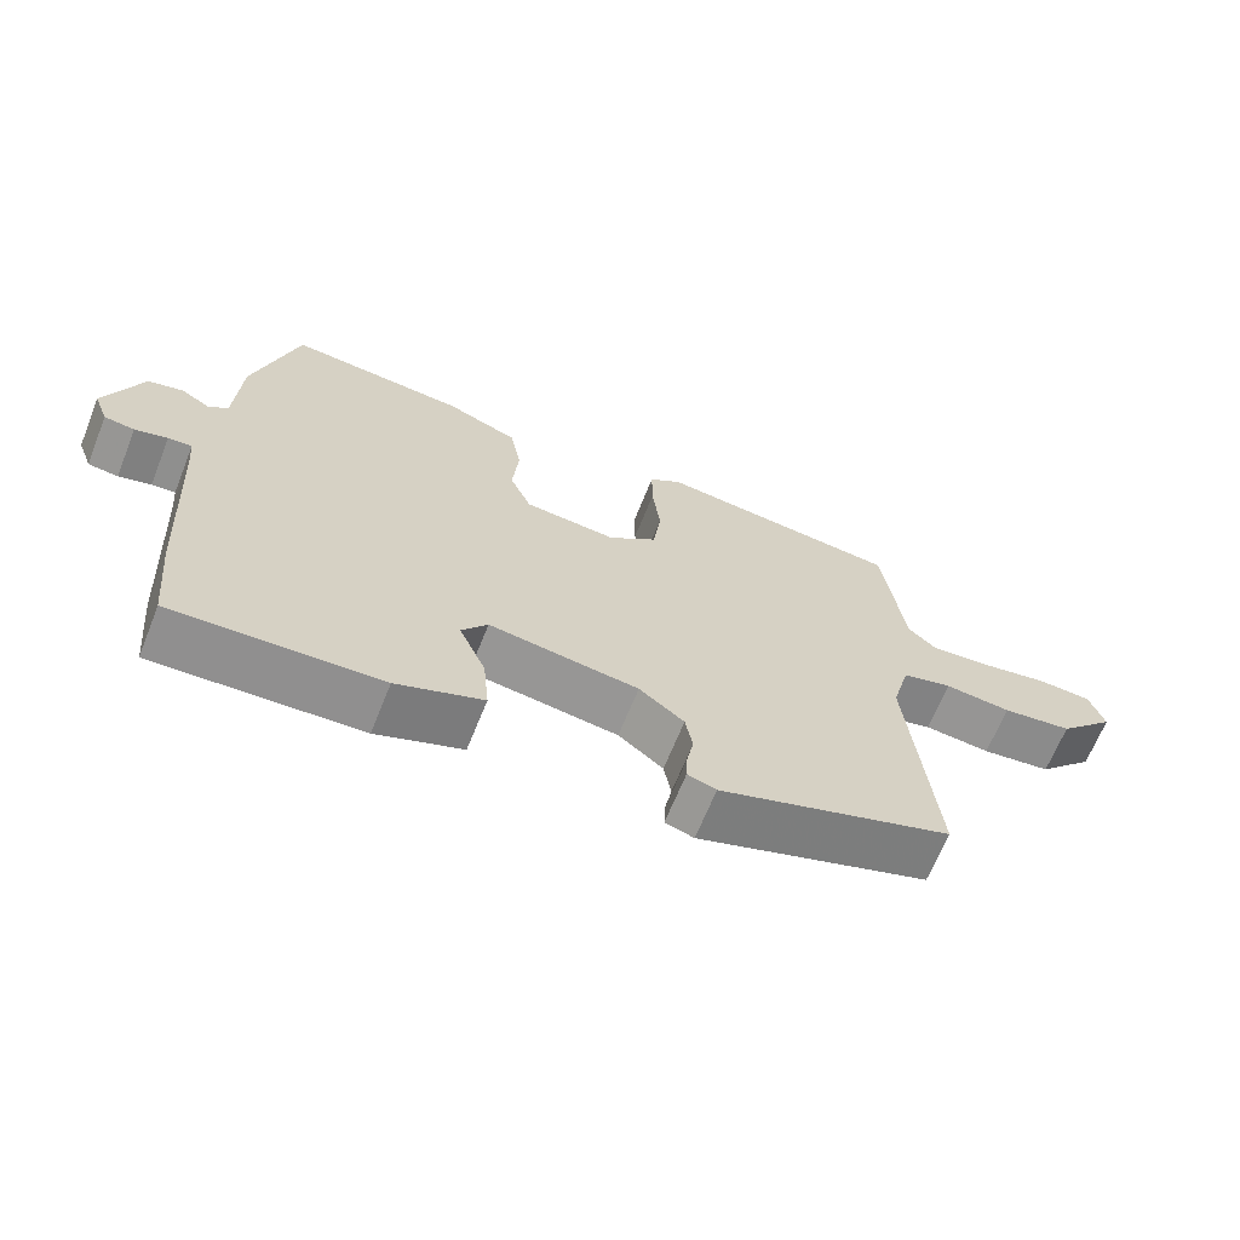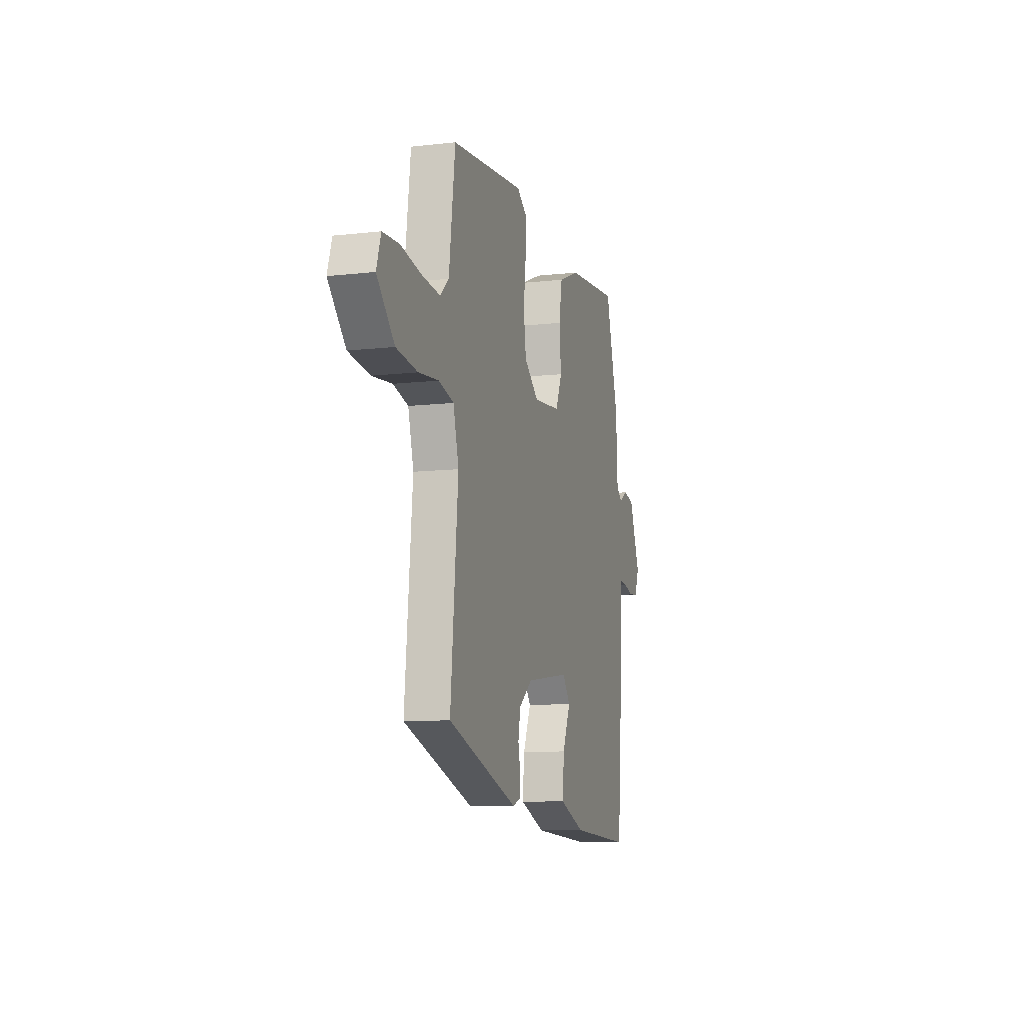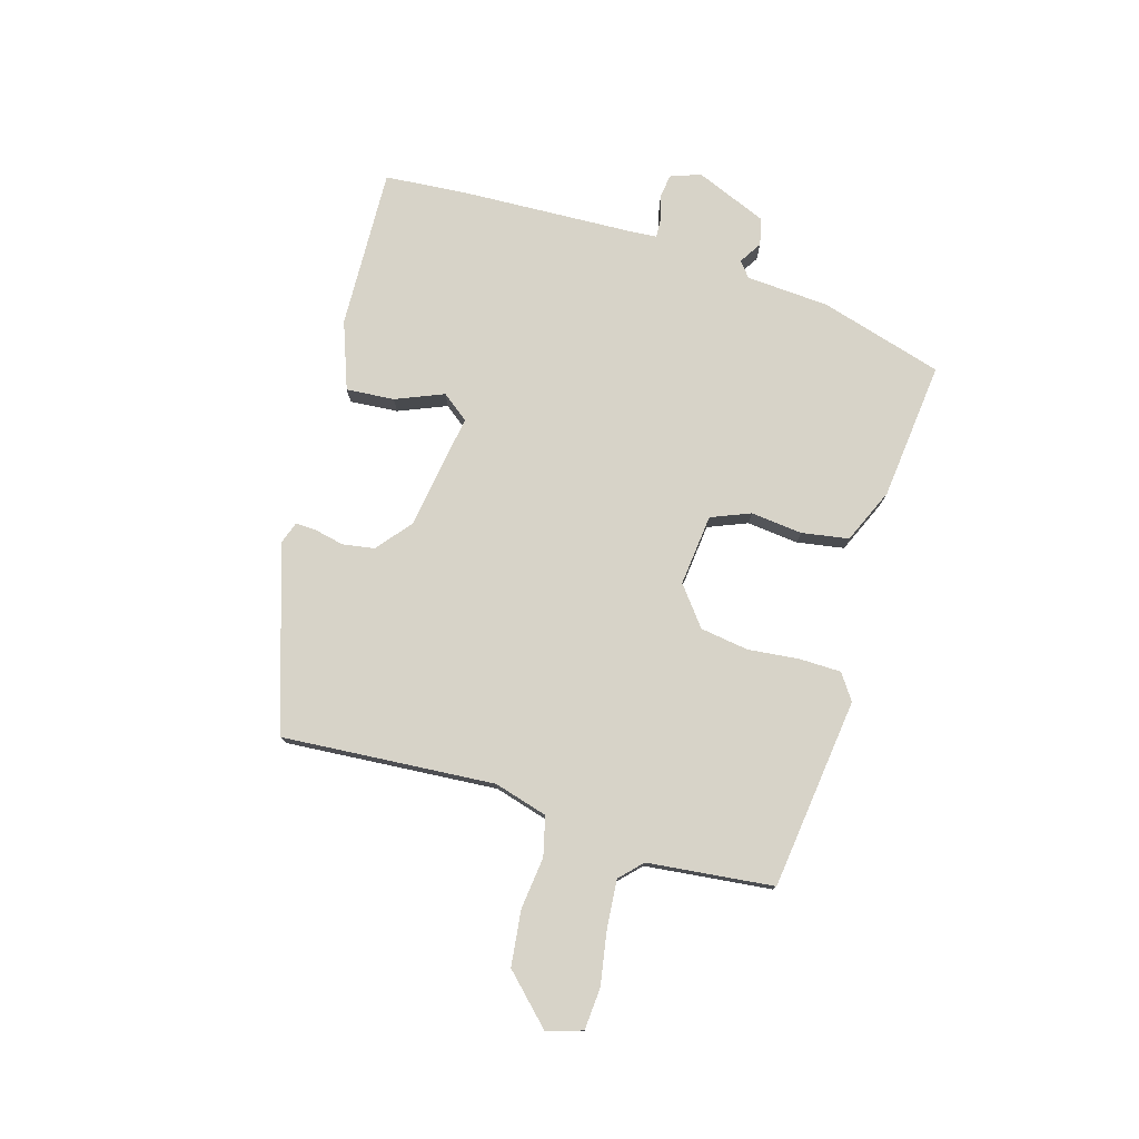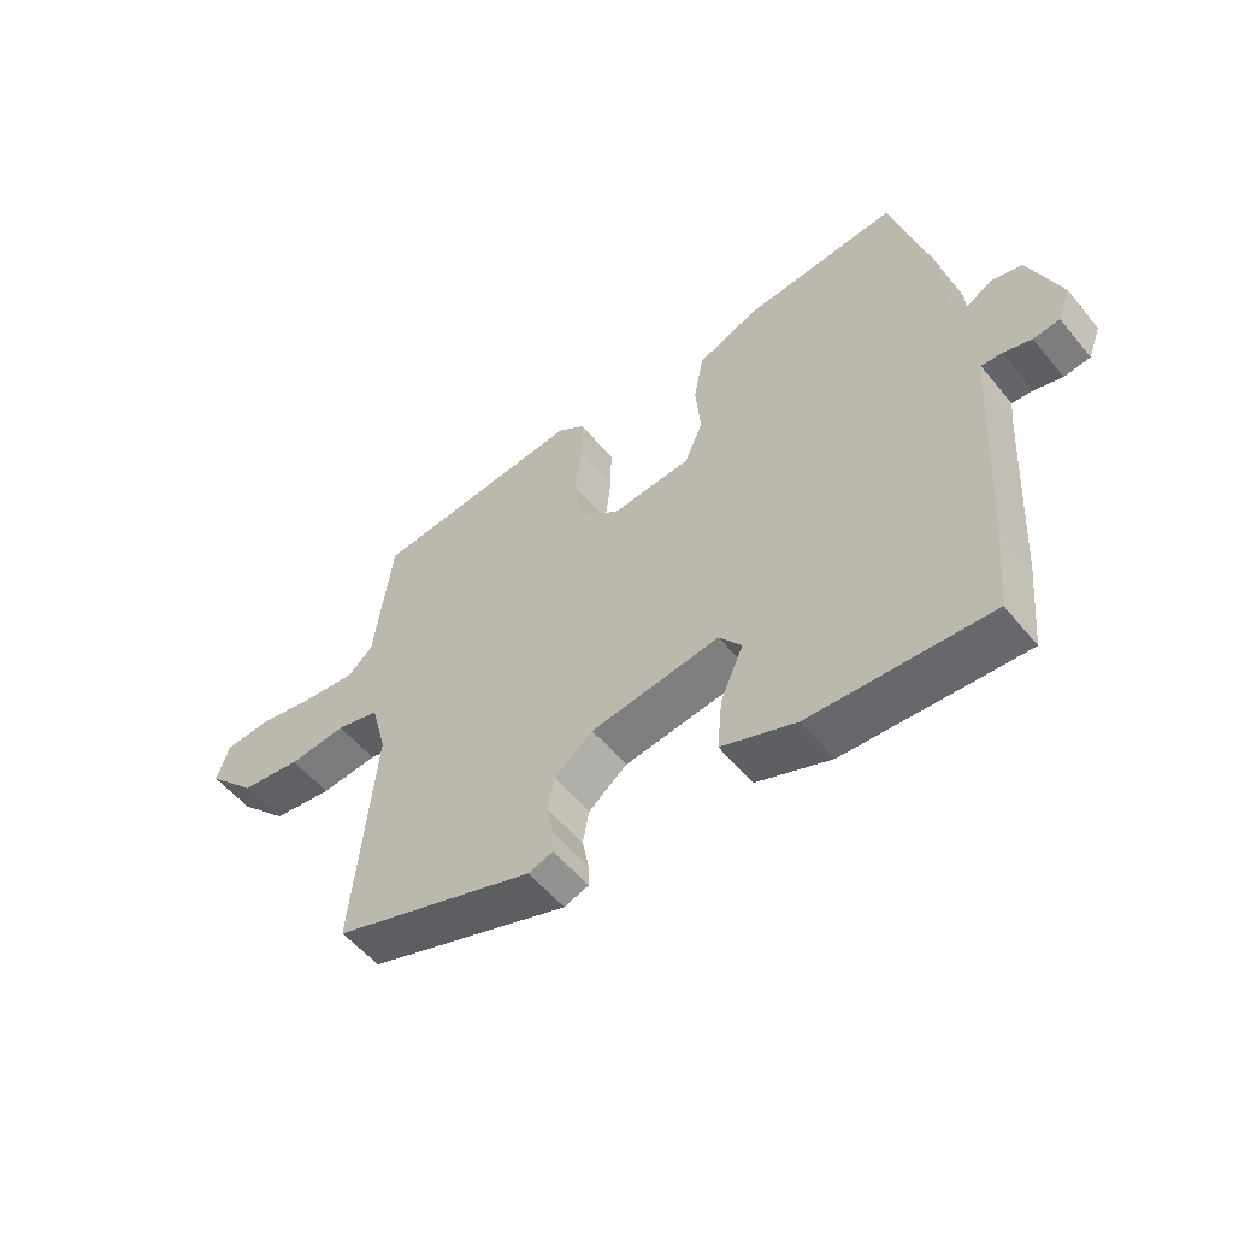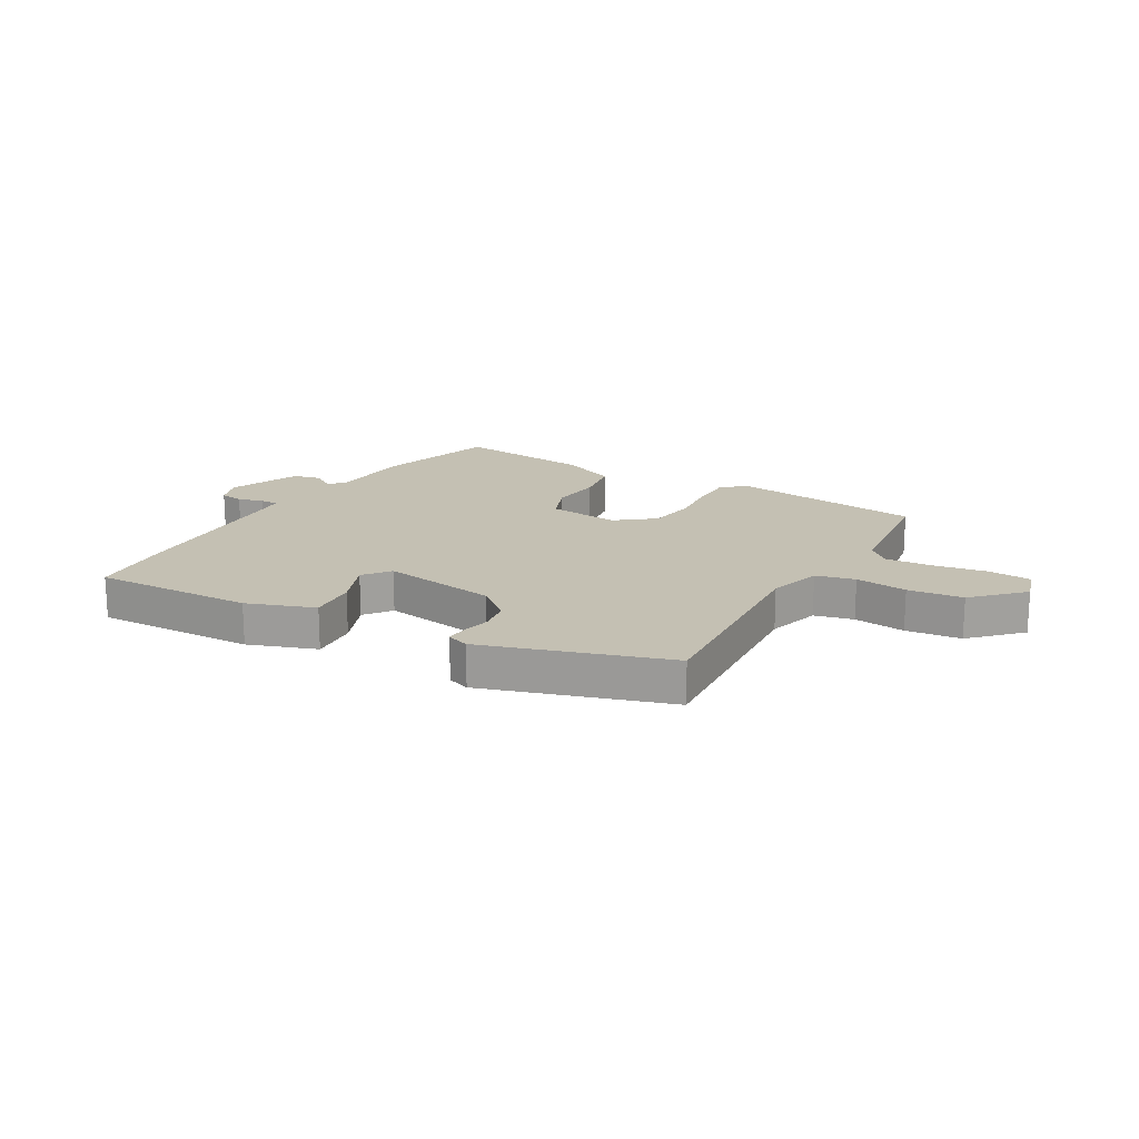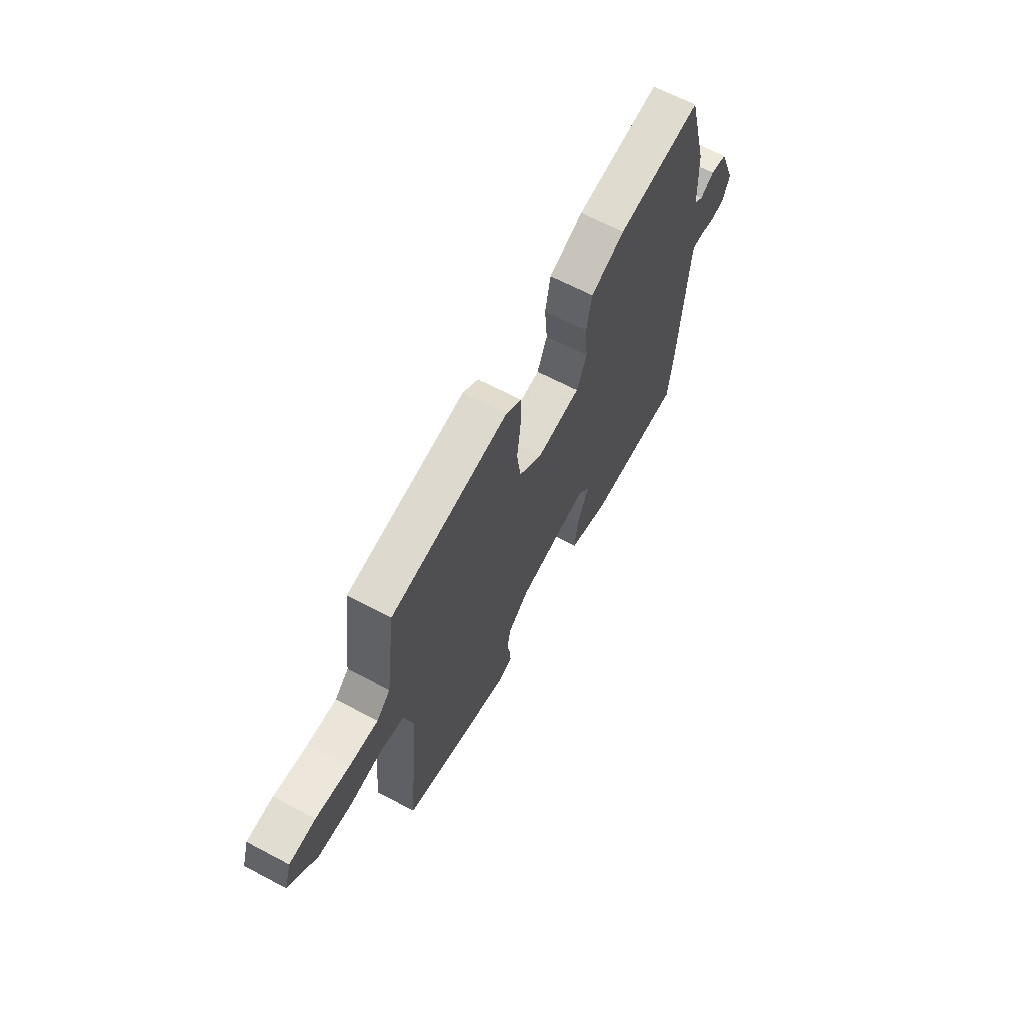
<metadata>
{"format":"obj","ext":"obj","renderer":"f3d","projection":"perspective","resolution":1024,"background":"white","views":[{"elev":-66.3,"azim":158.1,"up":"+Z"},{"elev":-9.9,"azim":-73.5,"up":"+Z"},{"elev":77.2,"azim":-72.5,"up":"+Y"},{"elev":-54.5,"azim":38.6,"up":"+Z"},{"elev":18.0,"azim":-148.8,"up":"+Y"},{"elev":65.3,"azim":-62.0,"up":"+Z"}]}
</metadata>
<code>
v -0.511 0.07 -0.376
v -0.477 0.07 -0.006
v -0.502 0.07 0.088
v -0.57 0.07 0.106
v -0.661 0.07 0.097
v -0.757 0.07 0.11
v -0.836 0.07 0.193
v -0.816 0.07 0.255
v -0.742 0.07 0.259
v -0.648 0.07 0.241
v -0.566 0.07 0.233
v -0.527 0.07 0.269
v -0.499 0.07 0.488
v -0.165 0.07 0.523
v -0.121 0.07 0.491
v -0.121 0.07 0.419
v -0.132 0.07 0.329
v -0.121 0.07 0.245
v -0.055 0.07 0.191
v 0.07 0.07 0.202
v 0.099 0.07 0.27
v 0.091 0.07 0.36
v 0.106 0.07 0.442
v 0.203 0.07 0.482
v 0.444 0.07 0.503
v 0.502 0.07 0.288
v 0.509 0.07 0.143
v 0.535 0.07 0.121
v 0.575 0.07 0.145
v 0.622 0.07 0.133
v 0.671 0.07 0.007
v 0.651 0.07 -0.045
v 0.61 0.07 -0.05
v 0.566 0.07 -0.037
v 0.534 0.07 -0.035
v 0.53 0.07 -0.074
v 0.511 0.07 -0.386
v 0.497 0.07 -0.527
v 0.217 0.07 -0.512
v 0.1 0.07 -0.467
v 0.108 0.07 -0.383
v 0.144 0.07 -0.3
v 0.109 0.07 -0.253
v -0.094 0.07 -0.281
v -0.155 0.07 -0.329
v -0.165 0.07 -0.384
v -0.155 0.07 -0.435
v -0.154 0.07 -0.472
v -0.193 0.07 -0.485
v -0.511 0 -0.376
v -0.477 0 -0.006
v -0.502 0 0.088
v -0.57 0 0.106
v -0.661 0 0.097
v -0.757 0 0.11
v -0.836 0 0.193
v -0.816 0 0.255
v -0.742 0 0.259
v -0.648 0 0.241
v -0.566 0 0.233
v -0.527 0 0.269
v -0.499 0 0.488
v -0.165 0 0.523
v -0.121 0 0.491
v -0.121 0 0.419
v -0.132 0 0.329
v -0.121 0 0.245
v -0.055 0 0.191
v 0.07 0 0.202
v 0.099 0 0.27
v 0.091 0 0.36
v 0.106 0 0.442
v 0.203 0 0.482
v 0.444 0 0.503
v 0.502 0 0.288
v 0.509 0 0.143
v 0.535 0 0.121
v 0.575 0 0.145
v 0.622 0 0.133
v 0.671 0 0.007
v 0.651 0 -0.045
v 0.61 0 -0.05
v 0.566 0 -0.037
v 0.534 0 -0.035
v 0.53 0 -0.074
v 0.511 0 -0.386
v 0.497 0 -0.527
v 0.217 0 -0.512
v 0.1 0 -0.467
v 0.108 0 -0.383
v 0.144 0 -0.3
v 0.109 0 -0.253
v -0.094 0 -0.281
v -0.155 0 -0.329
v -0.165 0 -0.384
v -0.155 0 -0.435
v -0.154 0 -0.472
v -0.193 0 -0.485
f 49 1 2
f 48 49 2
f 47 48 2
f 46 47 2
f 45 46 2 3
f 44 45 3
f 43 44 3
f 40 41 42
f 39 40 42
f 38 39 42
f 37 38 42
f 36 37 42
f 35 36 42 43
f 32 33 34
f 31 32 34
f 30 31 34
f 29 30 34
f 28 29 34
f 27 28 34 35
f 25 26 27
f 24 25 27
f 23 24 27
f 22 23 27
f 21 22 27
f 27 35 43
f 21 27 43
f 20 21 43
f 15 16 17
f 14 15 17
f 13 14 17
f 12 13 17
f 11 12 17 18
f 8 9 10
f 7 8 10
f 6 7 10
f 5 6 10
f 4 5 10
f 3 4 10 11
f 19 20 43 3
f 3 11 18 19
f 51 50 98
f 51 98 97
f 51 97 96
f 51 96 95
f 52 51 95 94
f 52 94 93
f 52 93 92
f 91 90 89
f 91 89 88
f 91 88 87
f 91 87 86
f 91 86 85
f 92 91 85 84
f 83 82 81
f 83 81 80
f 83 80 79
f 83 79 78
f 83 78 77
f 84 83 77 76
f 76 75 74
f 76 74 73
f 76 73 72
f 76 72 71
f 76 71 70
f 92 84 76
f 92 76 70
f 92 70 69
f 66 65 64
f 66 64 63
f 66 63 62
f 66 62 61
f 67 66 61 60
f 59 58 57
f 59 57 56
f 59 56 55
f 59 55 54
f 59 54 53
f 60 59 53 52
f 52 92 69 68
f 68 67 60 52
f 1 50 51 2
f 2 51 52 3
f 3 52 53 4
f 4 53 54 5
f 5 54 55 6
f 6 55 56 7
f 7 56 57 8
f 8 57 58 9
f 9 58 59 10
f 10 59 60 11
f 11 60 61 12
f 12 61 62 13
f 13 62 63 14
f 14 63 64 15
f 15 64 65 16
f 16 65 66 17
f 17 66 67 18
f 18 67 68 19
f 19 68 69 20
f 20 69 70 21
f 21 70 71 22
f 22 71 72 23
f 23 72 73 24
f 24 73 74 25
f 25 74 75 26
f 26 75 76 27
f 27 76 77 28
f 28 77 78 29
f 29 78 79 30
f 30 79 80 31
f 31 80 81 32
f 32 81 82 33
f 33 82 83 34
f 34 83 84 35
f 35 84 85 36
f 36 85 86 37
f 37 86 87 38
f 38 87 88 39
f 39 88 89 40
f 40 89 90 41
f 41 90 91 42
f 42 91 92 43
f 43 92 93 44
f 44 93 94 45
f 45 94 95 46
f 46 95 96 47
f 47 96 97 48
f 48 97 98 49
f 49 98 50 1

</code>
